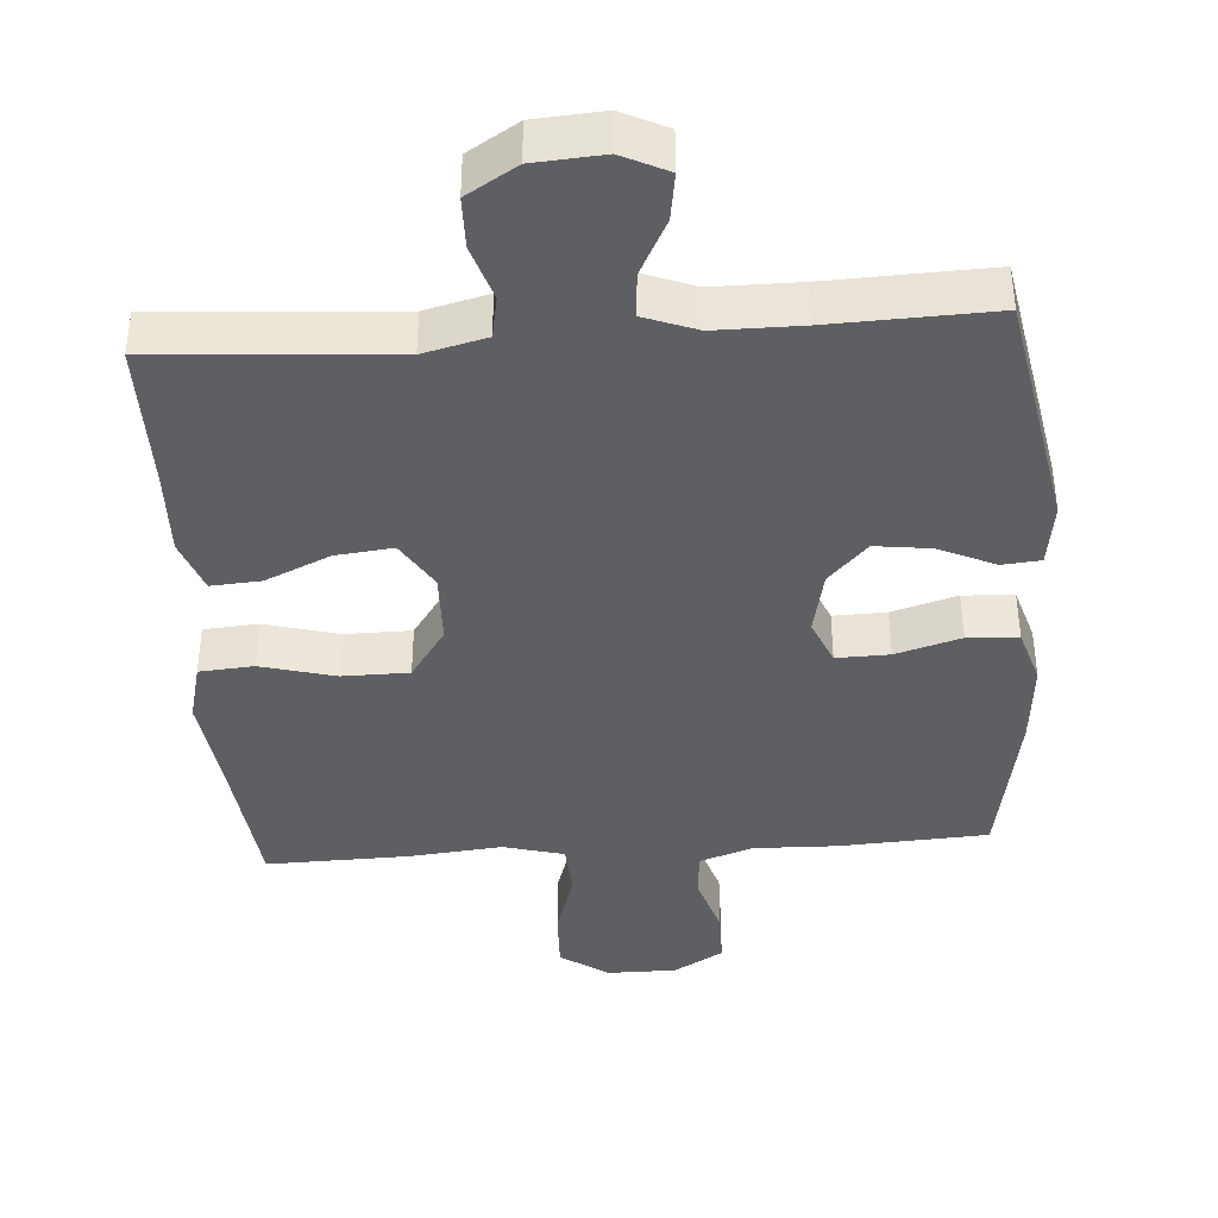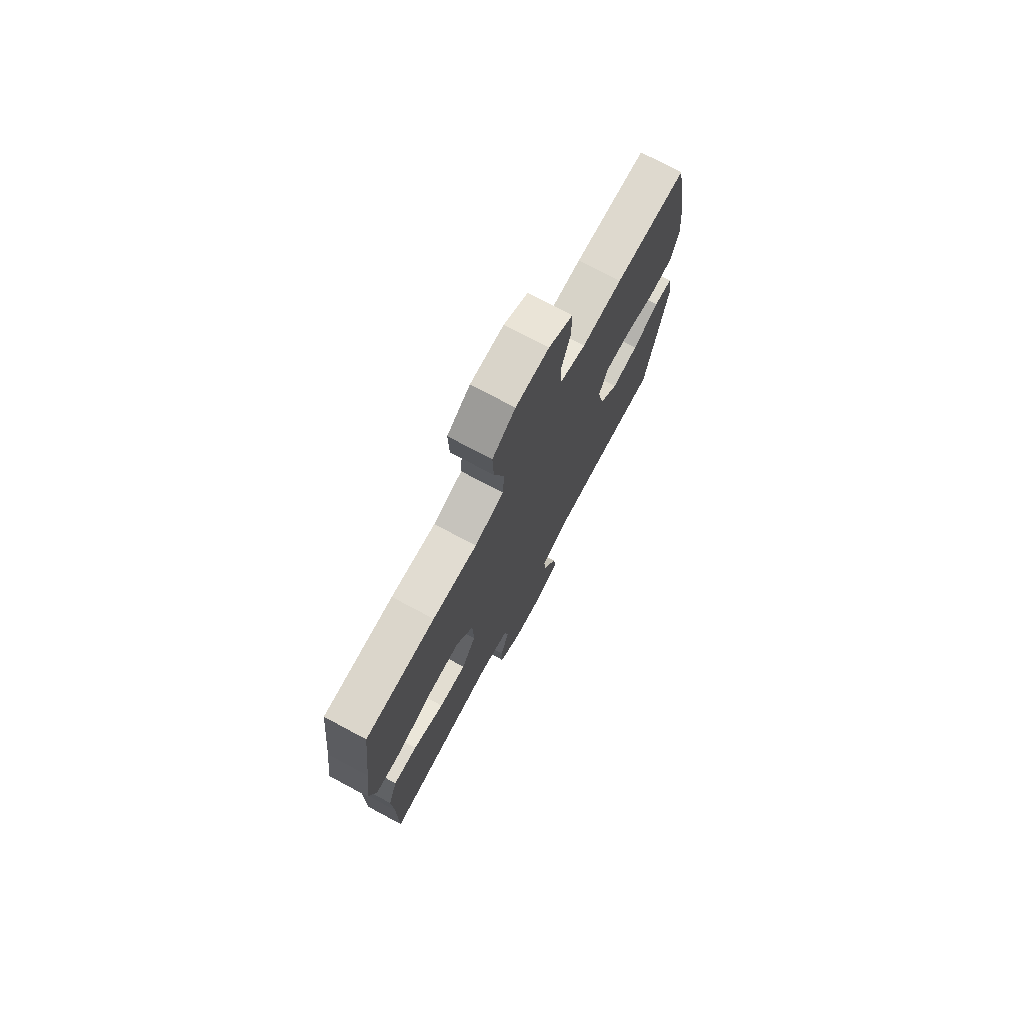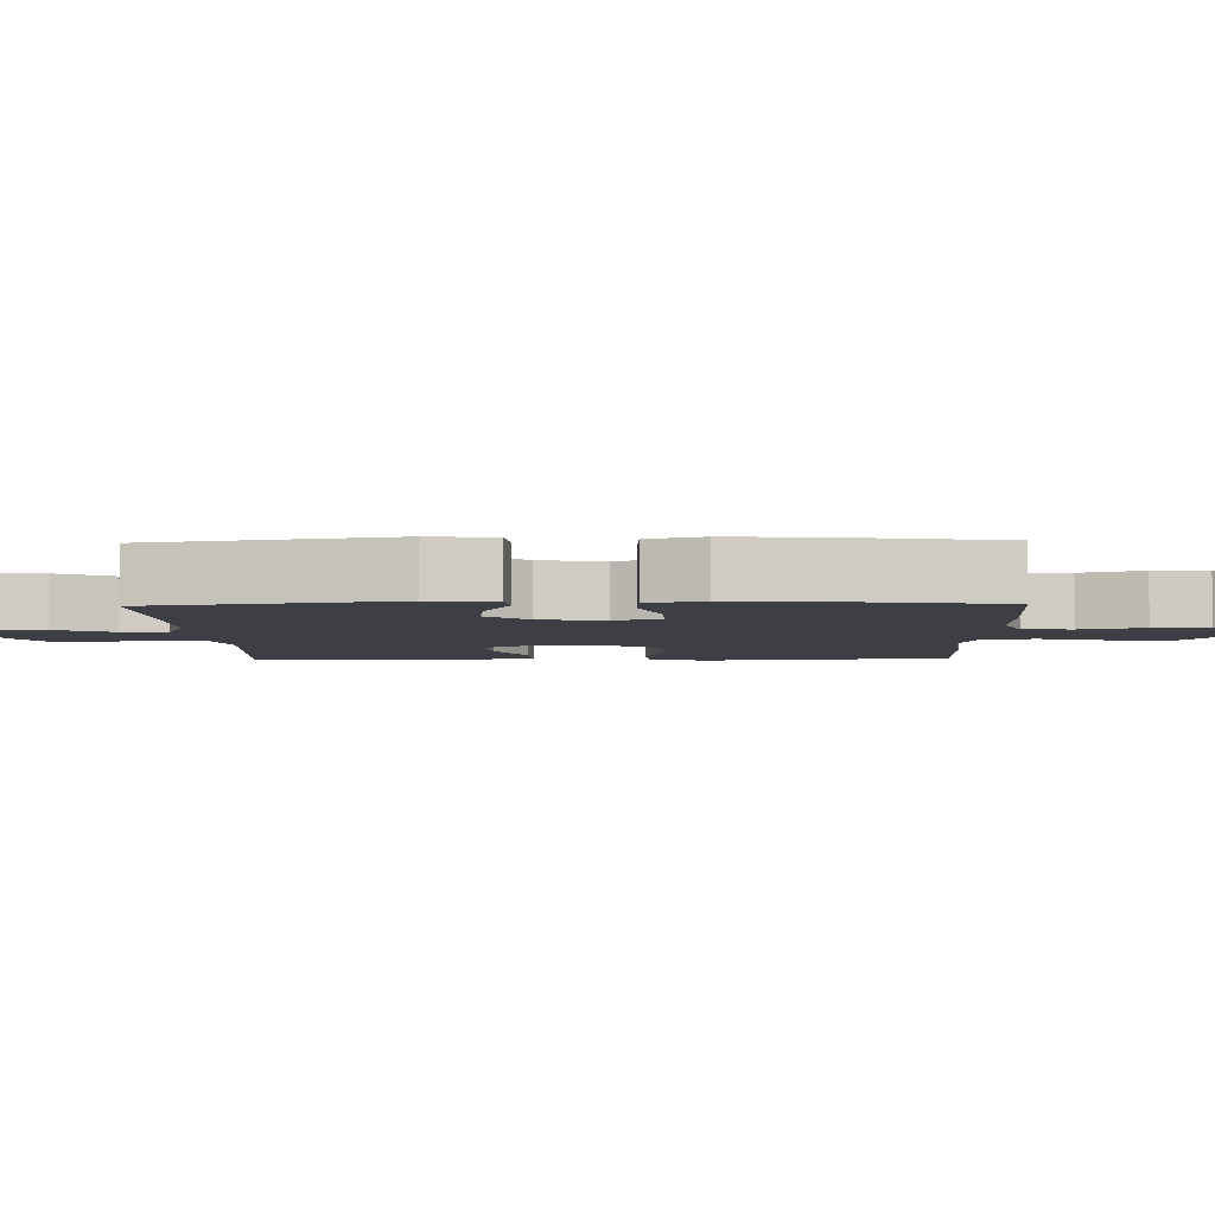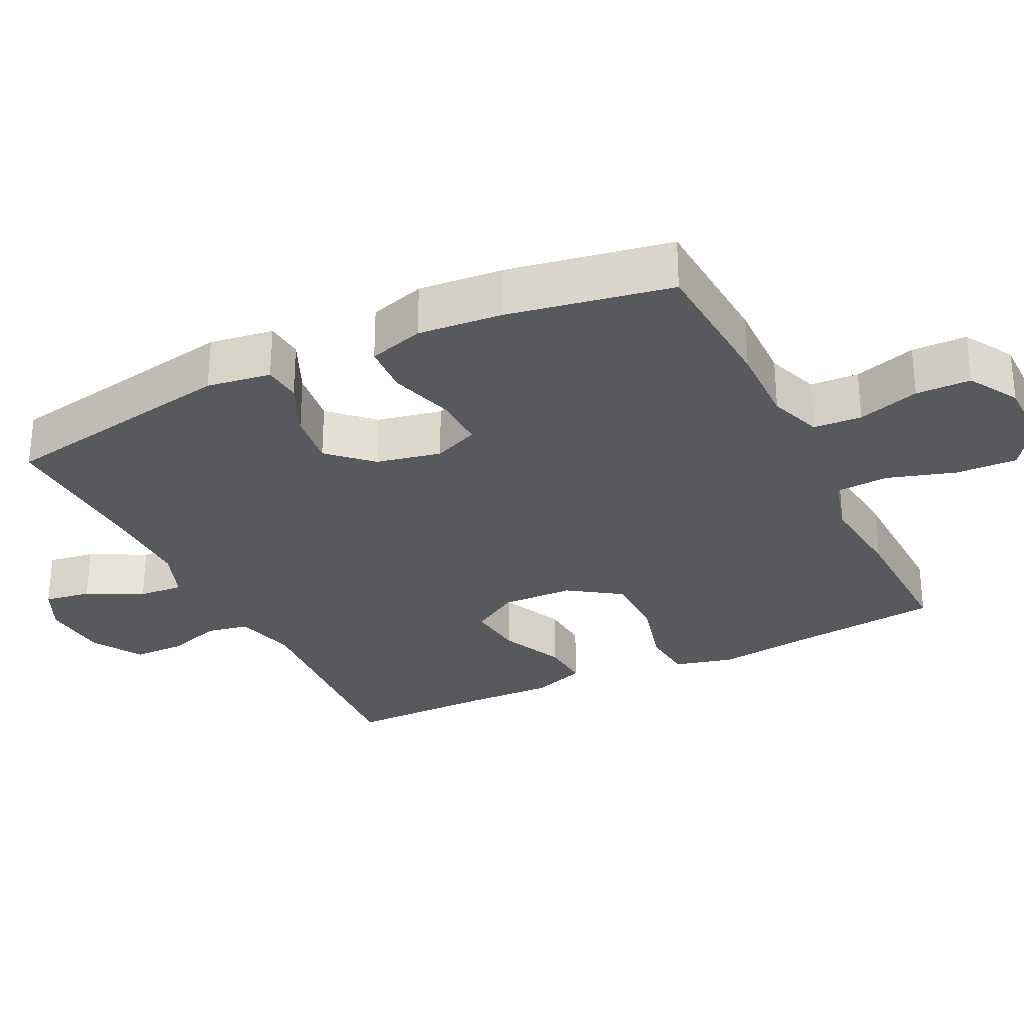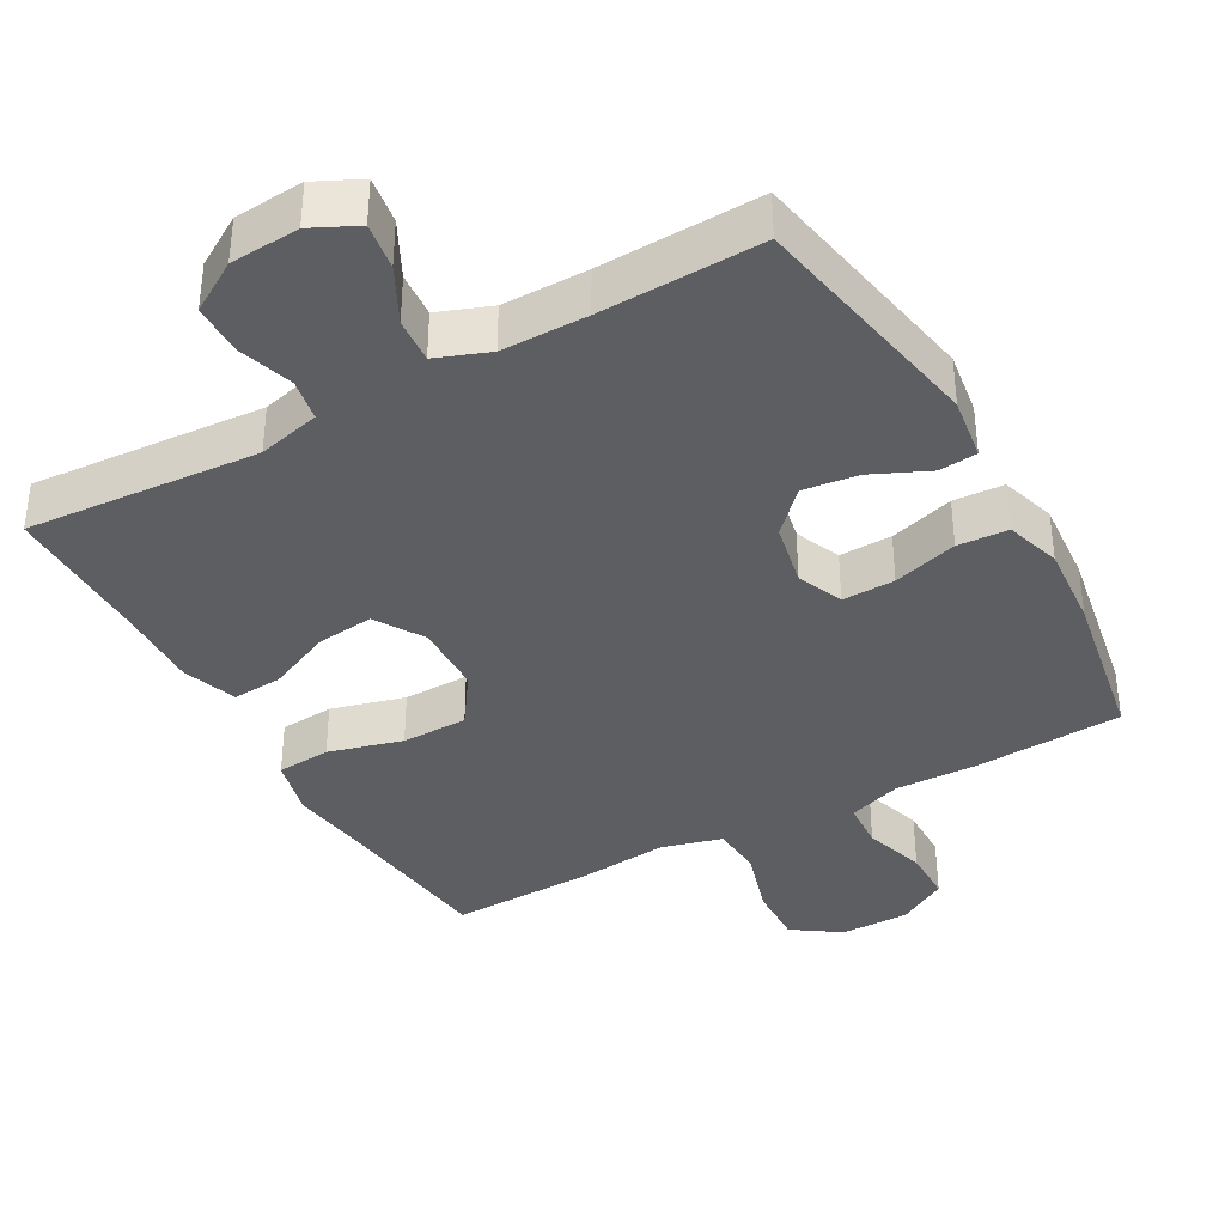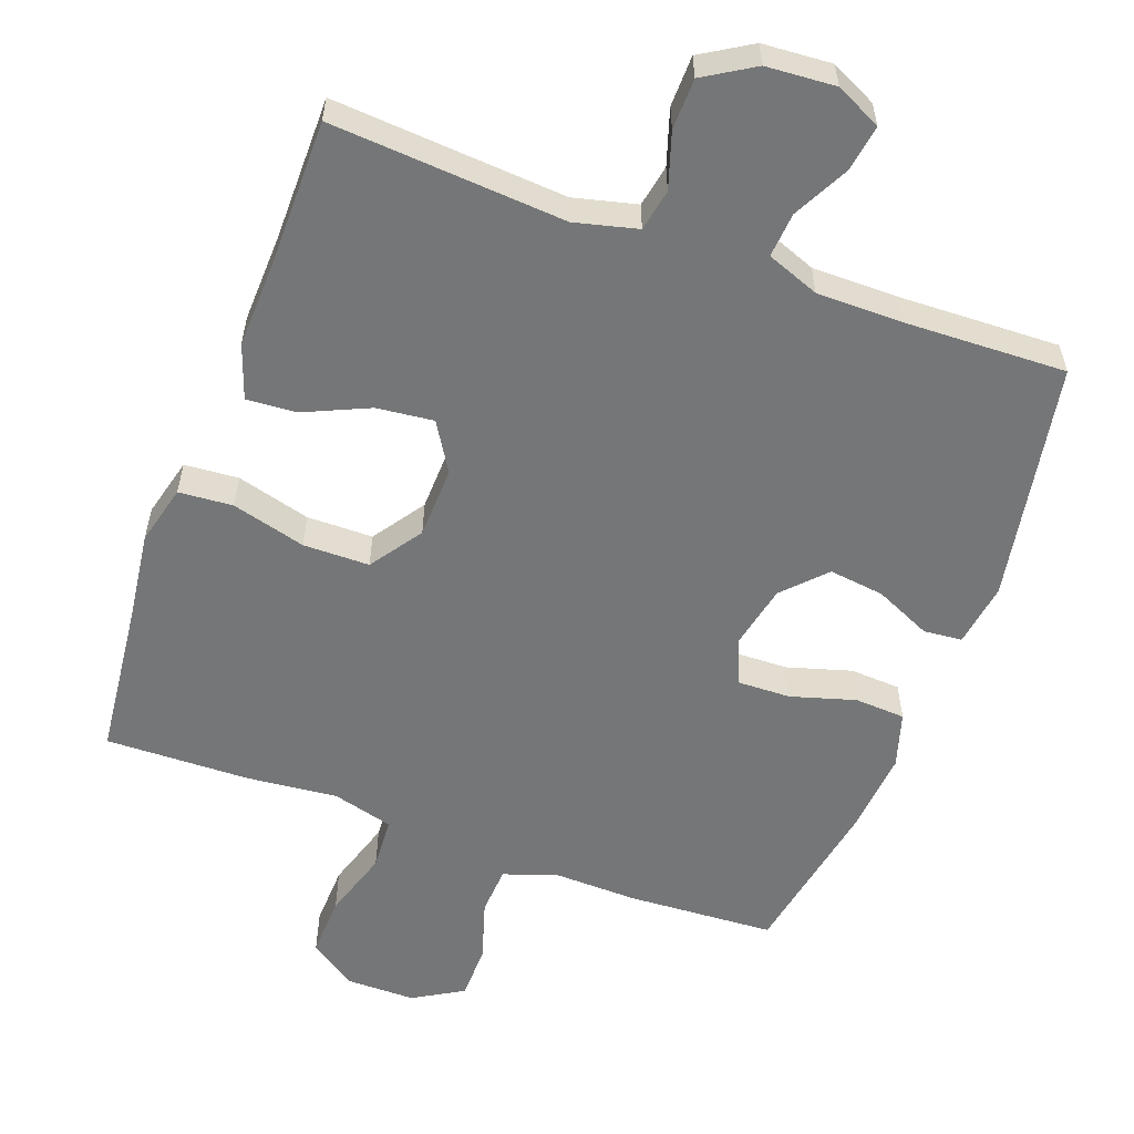
<metadata>
{"format":"obj","ext":"obj","renderer":"f3d","projection":"perspective","resolution":1024,"background":"white","views":[{"elev":-40.0,"azim":-176.0,"up":"+Y"},{"elev":74.9,"azim":118.1,"up":"+Z"},{"elev":-4.4,"azim":-88.3,"up":"+Y"},{"elev":-29.1,"azim":-63.9,"up":"+Y"},{"elev":-37.5,"azim":-150.8,"up":"+Y"},{"elev":-56.7,"azim":159.7,"up":"+Y"}]}
</metadata>
<code>
v 0.5 0.07 -0.5
v 0.172 0.07 -0.477
v 0.084 0.07 -0.499
v 0.073 0.07 -0.558
v 0.098 0.07 -0.636
v 0.097 0.07 -0.708
v 0.027 0.07 -0.751
v -0.07 0.07 -0.758
v -0.134 0.07 -0.727
v -0.124 0.07 -0.661
v -0.084 0.07 -0.583
v -0.079 0.07 -0.52
v -0.153 0.07 -0.492
v -0.273 0.07 -0.492
v -0.5 0.07 -0.5
v -0.562 0.07 -0.162
v -0.549 0.07 -0.072
v -0.495 0.07 -0.067
v -0.416 0.07 -0.103
v -0.338 0.07 -0.113
v -0.283 0.07 -0.055
v -0.264 0.07 0.036
v -0.291 0.07 0.1
v -0.365 0.07 0.098
v -0.456 0.07 0.071
v -0.527 0.07 0.075
v -0.551 0.07 0.153
v -0.541 0.07 0.272
v -0.5 0.07 0.5
v -0.292 0.07 0.512
v -0.175 0.07 0.509
v -0.1 0.07 0.535
v -0.096 0.07 0.603
v -0.123 0.07 0.69
v -0.122 0.07 0.767
v -0.052 0.07 0.808
v 0.045 0.07 0.808
v 0.112 0.07 0.762
v 0.109 0.07 0.676
v 0.079 0.07 0.579
v 0.084 0.07 0.505
v 0.169 0.07 0.482
v 0.298 0.07 0.495
v 0.5 0.07 0.5
v 0.524 0.07 0.283
v 0.541 0.07 0.155
v 0.52 0.07 0.071
v 0.444 0.07 0.065
v 0.34 0.07 0.093
v 0.247 0.07 0.092
v 0.197 0.07 0.019
v 0.194 0.07 -0.082
v 0.236 0.07 -0.15
v 0.316 0.07 -0.141
v 0.407 0.07 -0.1
v 0.477 0.07 -0.095
v 0.504 0.07 -0.171
v 0.5 0.07 -0.295
v 0.5 0 -0.5
v 0.172 0 -0.477
v 0.084 0 -0.499
v 0.073 0 -0.558
v 0.098 0 -0.636
v 0.097 0 -0.708
v 0.027 0 -0.751
v -0.07 0 -0.758
v -0.134 0 -0.727
v -0.124 0 -0.661
v -0.084 0 -0.583
v -0.079 0 -0.52
v -0.153 0 -0.492
v -0.273 0 -0.492
v -0.5 0 -0.5
v -0.562 0 -0.162
v -0.549 0 -0.072
v -0.495 0 -0.067
v -0.416 0 -0.103
v -0.338 0 -0.113
v -0.283 0 -0.055
v -0.264 0 0.036
v -0.291 0 0.1
v -0.365 0 0.098
v -0.456 0 0.071
v -0.527 0 0.075
v -0.551 0 0.153
v -0.541 0 0.272
v -0.5 0 0.5
v -0.292 0 0.512
v -0.175 0 0.509
v -0.1 0 0.535
v -0.096 0 0.603
v -0.123 0 0.69
v -0.122 0 0.767
v -0.052 0 0.808
v 0.045 0 0.808
v 0.112 0 0.762
v 0.109 0 0.676
v 0.079 0 0.579
v 0.084 0 0.505
v 0.169 0 0.482
v 0.298 0 0.495
v 0.5 0 0.5
v 0.524 0 0.283
v 0.541 0 0.155
v 0.52 0 0.071
v 0.444 0 0.065
v 0.34 0 0.093
v 0.247 0 0.092
v 0.197 0 0.019
v 0.194 0 -0.082
v 0.236 0 -0.15
v 0.316 0 -0.141
v 0.407 0 -0.1
v 0.477 0 -0.095
v 0.504 0 -0.171
v 0.5 0 -0.295
f 56 57 58
f 55 56 58
f 54 55 58
f 58 1 2
f 54 58 2
f 53 54 2
f 52 53 2 3
f 51 52 3
f 47 48 49
f 46 47 49
f 45 46 49
f 45 49 50
f 44 45 50
f 43 44 50
f 42 43 50
f 41 42 50 51
f 38 39 40
f 37 38 40
f 36 37 40
f 35 36 40
f 34 35 40
f 33 34 40
f 32 33 40 41
f 41 51 3
f 32 41 3
f 31 32 3
f 29 30 31
f 28 29 31
f 27 28 31
f 26 27 31
f 25 26 31
f 24 25 31
f 17 18 19
f 16 17 19
f 15 16 19
f 14 15 19
f 13 14 19 20
f 12 13 20 21
f 9 10 11
f 8 9 11
f 7 8 11
f 6 7 11
f 5 6 11
f 4 5 11
f 4 11 12
f 12 21 22
f 4 12 22
f 3 4 22
f 23 24 31
f 3 22 23 31
f 116 115 114
f 116 114 113
f 116 113 112
f 60 59 116
f 60 116 112
f 60 112 111
f 61 60 111 110
f 61 110 109
f 107 106 105
f 107 105 104
f 107 104 103
f 108 107 103
f 108 103 102
f 108 102 101
f 108 101 100
f 109 108 100 99
f 98 97 96
f 98 96 95
f 98 95 94
f 98 94 93
f 98 93 92
f 98 92 91
f 99 98 91 90
f 61 109 99
f 61 99 90
f 61 90 89
f 89 88 87
f 89 87 86
f 89 86 85
f 89 85 84
f 89 84 83
f 89 83 82
f 77 76 75
f 77 75 74
f 77 74 73
f 77 73 72
f 78 77 72 71
f 79 78 71 70
f 69 68 67
f 69 67 66
f 69 66 65
f 69 65 64
f 69 64 63
f 69 63 62
f 70 69 62
f 80 79 70
f 80 70 62
f 80 62 61
f 89 82 81
f 89 81 80 61
f 1 59 60 2
f 2 60 61 3
f 3 61 62 4
f 4 62 63 5
f 5 63 64 6
f 6 64 65 7
f 7 65 66 8
f 8 66 67 9
f 9 67 68 10
f 10 68 69 11
f 11 69 70 12
f 12 70 71 13
f 13 71 72 14
f 14 72 73 15
f 15 73 74 16
f 16 74 75 17
f 17 75 76 18
f 18 76 77 19
f 19 77 78 20
f 20 78 79 21
f 21 79 80 22
f 22 80 81 23
f 23 81 82 24
f 24 82 83 25
f 25 83 84 26
f 26 84 85 27
f 27 85 86 28
f 28 86 87 29
f 29 87 88 30
f 30 88 89 31
f 31 89 90 32
f 32 90 91 33
f 33 91 92 34
f 34 92 93 35
f 35 93 94 36
f 36 94 95 37
f 37 95 96 38
f 38 96 97 39
f 39 97 98 40
f 40 98 99 41
f 41 99 100 42
f 42 100 101 43
f 43 101 102 44
f 44 102 103 45
f 45 103 104 46
f 46 104 105 47
f 47 105 106 48
f 48 106 107 49
f 49 107 108 50
f 50 108 109 51
f 51 109 110 52
f 52 110 111 53
f 53 111 112 54
f 54 112 113 55
f 55 113 114 56
f 56 114 115 57
f 57 115 116 58
f 58 116 59 1

</code>
